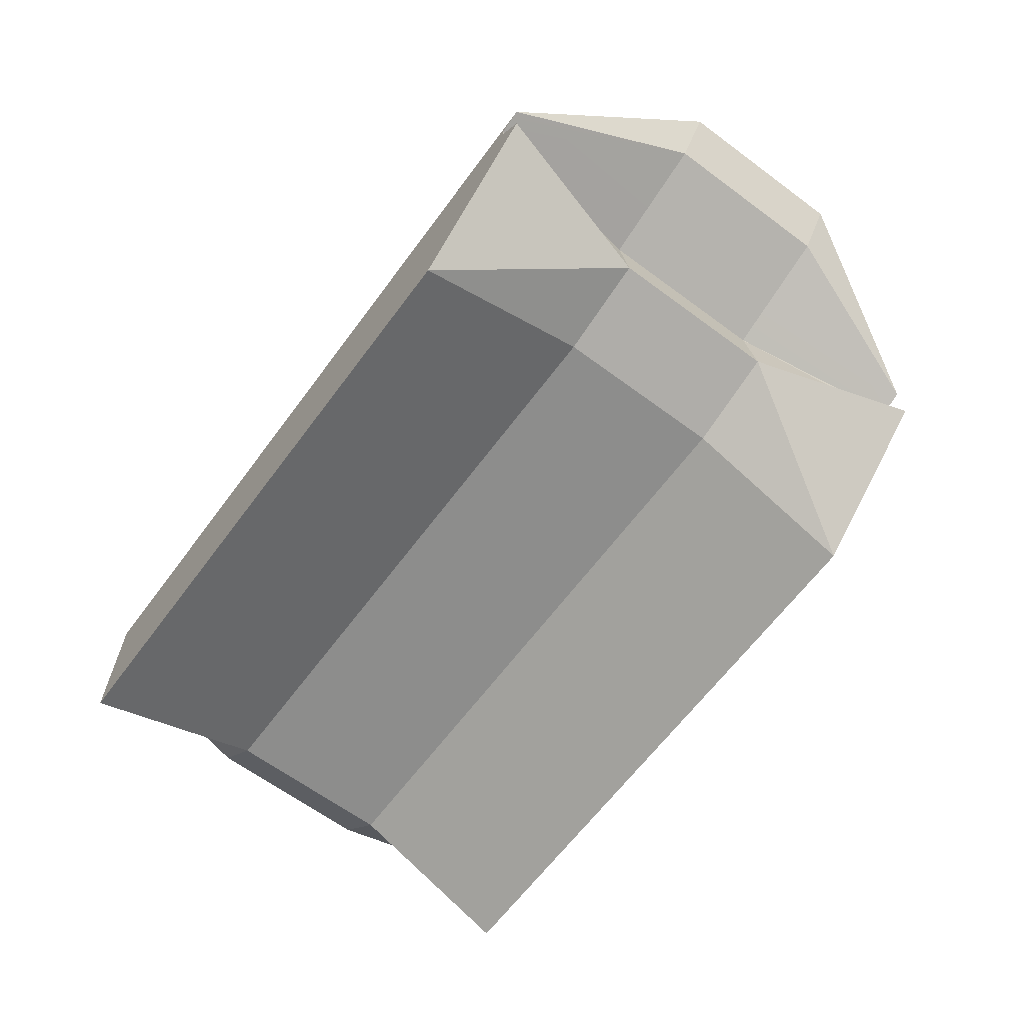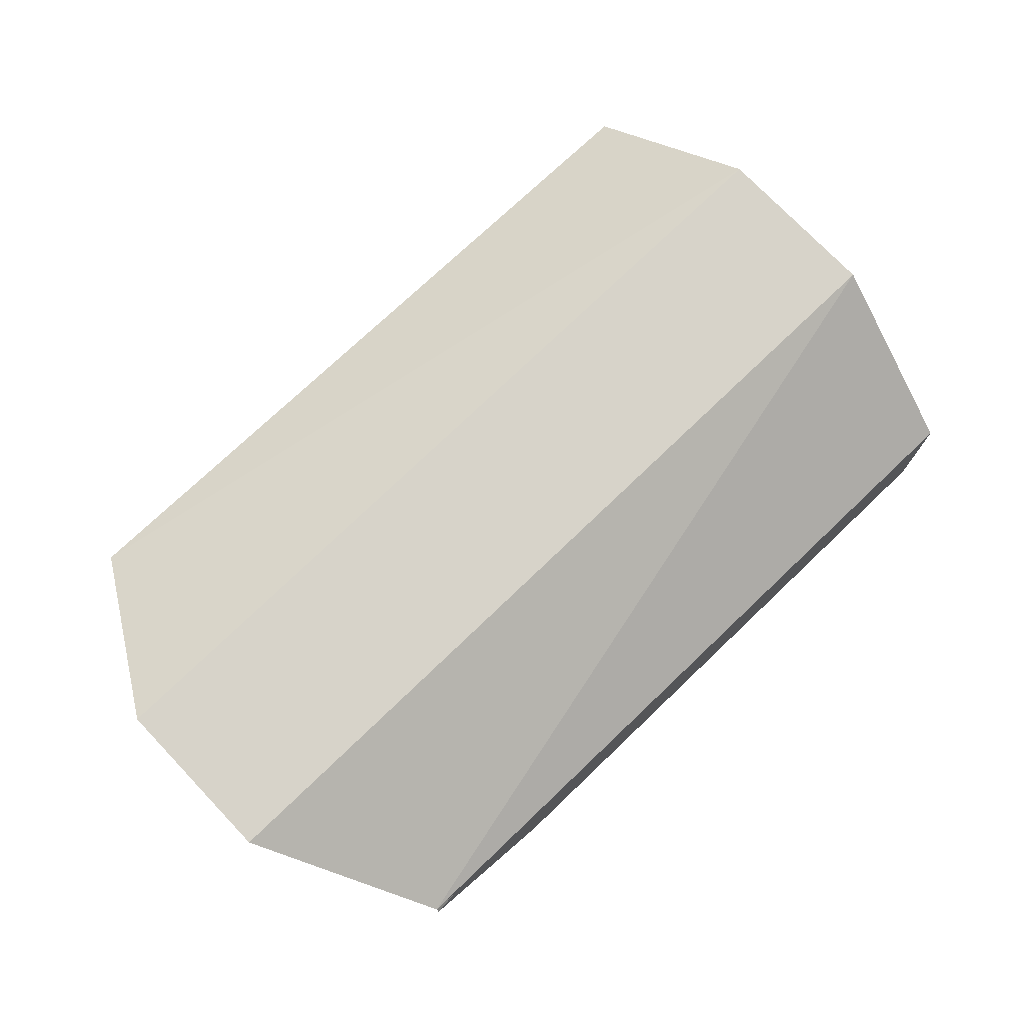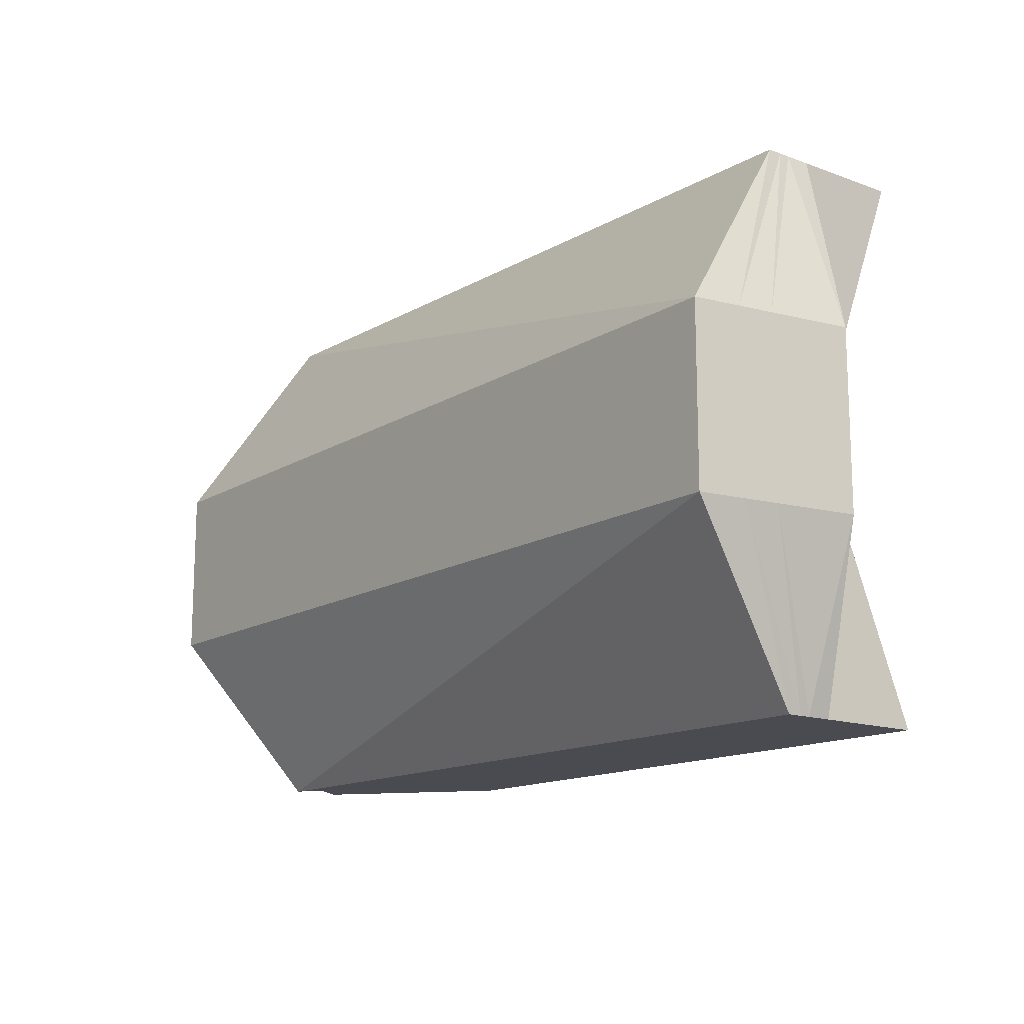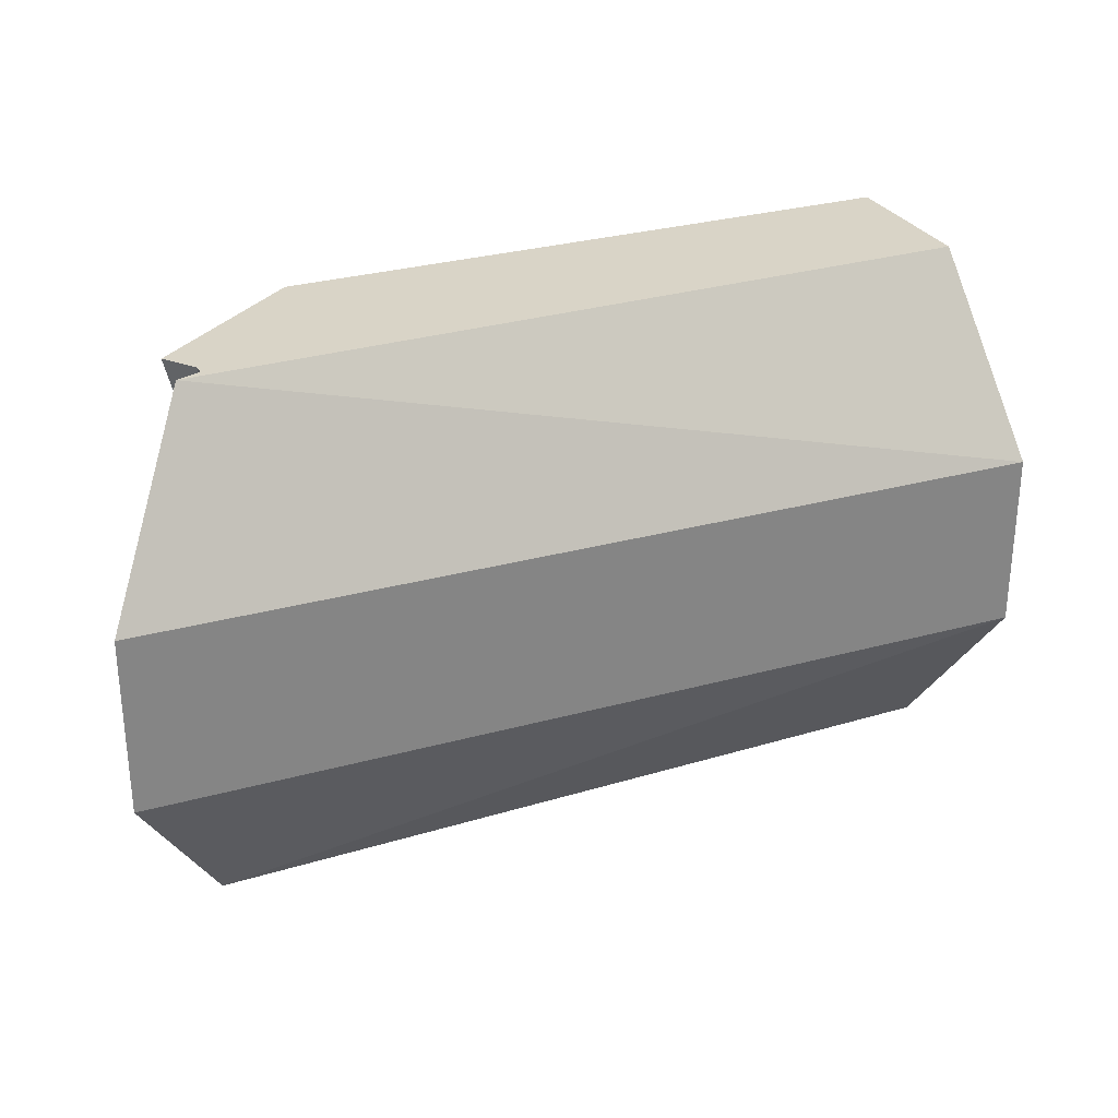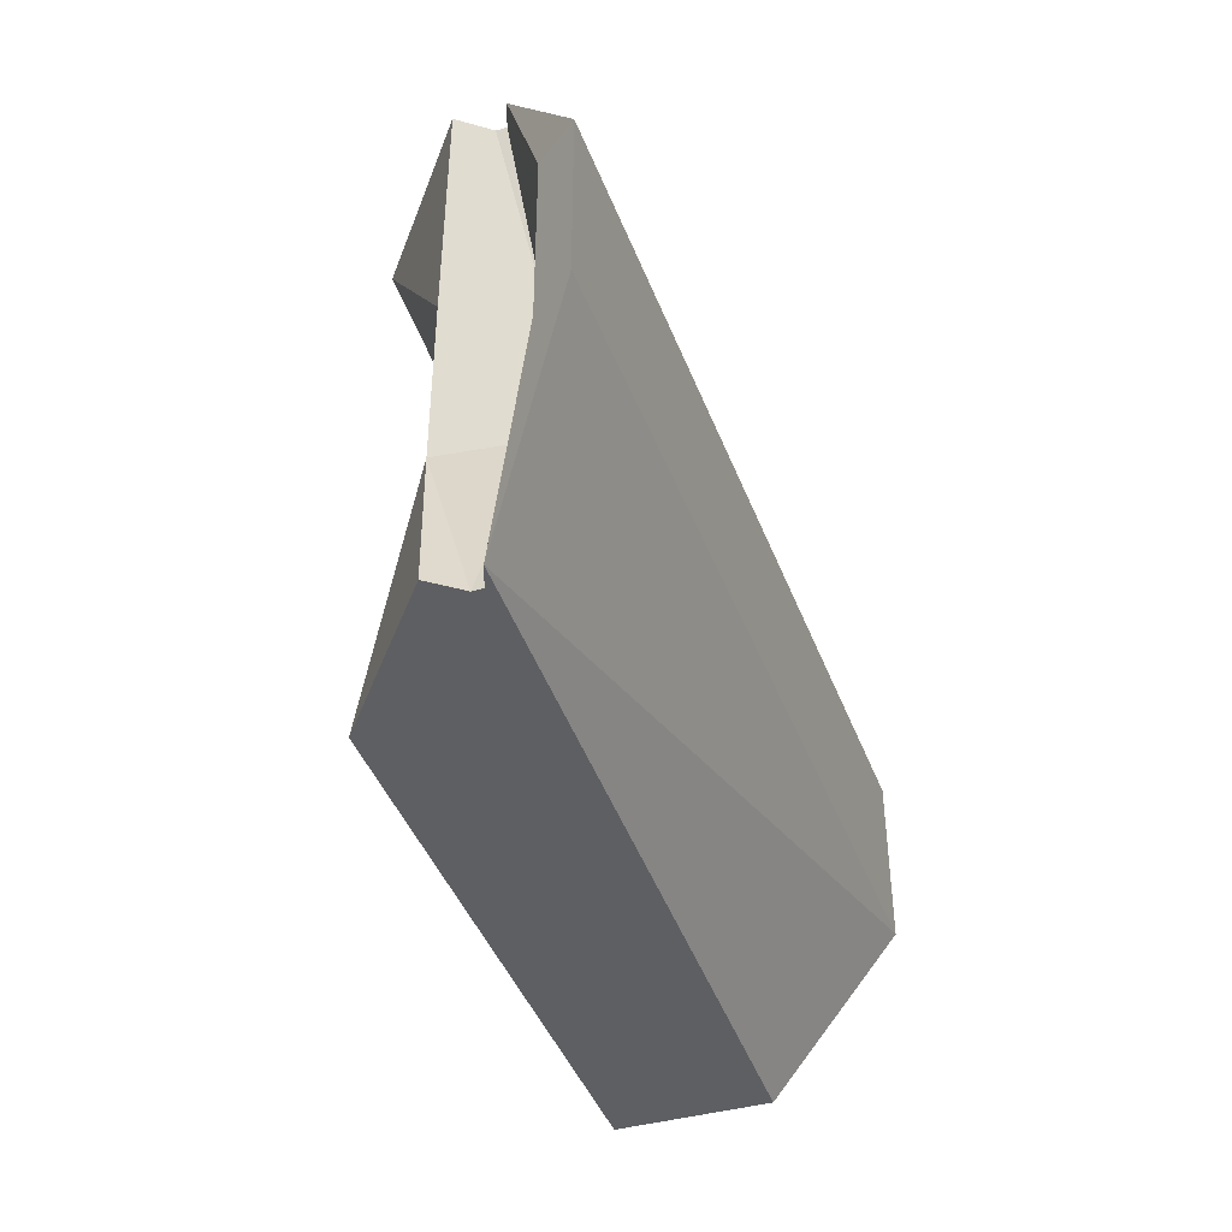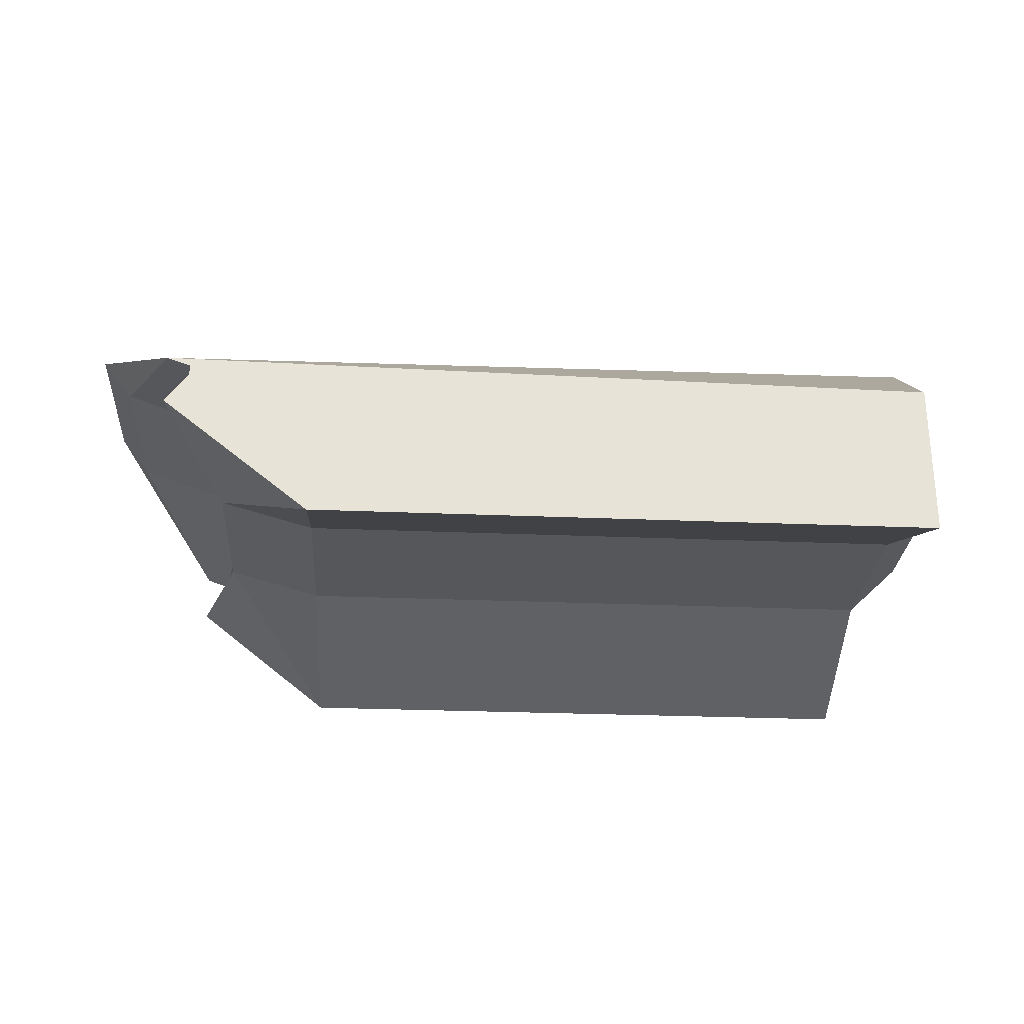
<metadata>
{"format":"obj","ext":"obj","renderer":"f3d","projection":"perspective","resolution":1024,"background":"white","views":[{"elev":-64.4,"azim":53.3,"up":"+Y"},{"elev":74.9,"azim":136.3,"up":"+Y"},{"elev":-14.4,"azim":-128.5,"up":"+Z"},{"elev":28.8,"azim":156.5,"up":"+Z"},{"elev":-41.6,"azim":108.8,"up":"+Z"},{"elev":-27.1,"azim":176.3,"up":"+Y"}]}
</metadata>
<code>
o LeftShoulder
v -1.484 0.05346 -1.075
v 1.562 0.06359 -1.075
v -1.484 -0.00379 -1.075
v 1.911 0.324 0.3485
v 1.657 0.09762 1.09
v 1.562 0.06359 1.09
v -1.484 0.05346 1.09
v -1.484 -0.00379 1.09
v -1.612 0.3731 -0.3632
v 1.057 -0.5809 1.09
v -1.469 -0.3073 0.3485
v 1.071 -0.3073 0.3485
v 1.657 0.09762 -1.075
v -1.58 0.5608 -0.3632
v 2.038 0.4884 -0.3632
v -1.469 -0.3073 -0.3632
v -1.484 -0.1469 -1.075
v -1.484 -0.5809 -1.075
v -1.484 -0.1469 1.09
v -1.484 -0.5809 1.09
v 1.465 -0.1965 0.3485
v 1.057 -0.5809 -1.075
v 1.071 -0.3073 -0.3632
v -1.58 0.5608 0.3485
v -1.612 0.3731 0.3485
v 1.911 0.324 -0.3632
v 1.465 -0.1965 -0.3632
v -1.692 -0.09607 0.3485
v 2.038 0.4884 0.3485
v -1.636 0.2324 -0.3632
v -1.636 0.2324 0.3485
v 1.426 0.1552 -0.3632
v 1.562 0.02065 -1.075
v 1.426 0.1552 0.3485
v -1.484 -0.04672 1.09
v -1.484 -0.04672 -1.075
v 1.562 0.02065 1.09
v 1.657 -0.1027 -1.075
v 1.657 -0.1027 1.09
v -1.692 -0.09607 -0.3632
f 1 2 3
f 4 5 6
f 6 7 8
f 9 1 3
f 10 11 12
f 13 14 15
f 16 17 18
f 10 19 20
f 21 10 12
f 17 22 18
f 23 21 12
f 19 11 20
f 5 24 7
f 12 16 23
f 7 25 8
f 15 4 26
f 13 26 2
f 22 16 18
f 22 27 23
f 28 16 11
f 29 14 24
f 24 9 25
f 25 30 31
f 2 32 33
f 26 34 32
f 8 31 35
f 30 3 36
f 37 8 35
f 34 6 37
f 3 33 36
f 17 33 38
f 21 37 39
f 37 19 39
f 40 36 17
f 35 28 19
f 32 21 27
f 33 27 38
f 31 40 28
f 1 13 2
f 4 29 5
f 6 5 7
f 9 14 1
f 10 20 11
f 13 1 14
f 16 40 17
f 10 39 19
f 21 39 10
f 17 38 22
f 23 27 21
f 19 28 11
f 5 29 24
f 12 11 16
f 7 24 25
f 15 29 4
f 13 15 26
f 22 23 16
f 22 38 27
f 28 40 16
f 29 15 14
f 24 14 9
f 25 9 30
f 2 26 32
f 26 4 34
f 8 25 31
f 30 9 3
f 37 6 8
f 34 4 6
f 3 2 33
f 17 36 33
f 21 34 37
f 37 35 19
f 40 30 36
f 35 31 28
f 32 34 21
f 33 32 27
f 31 30 40

</code>
